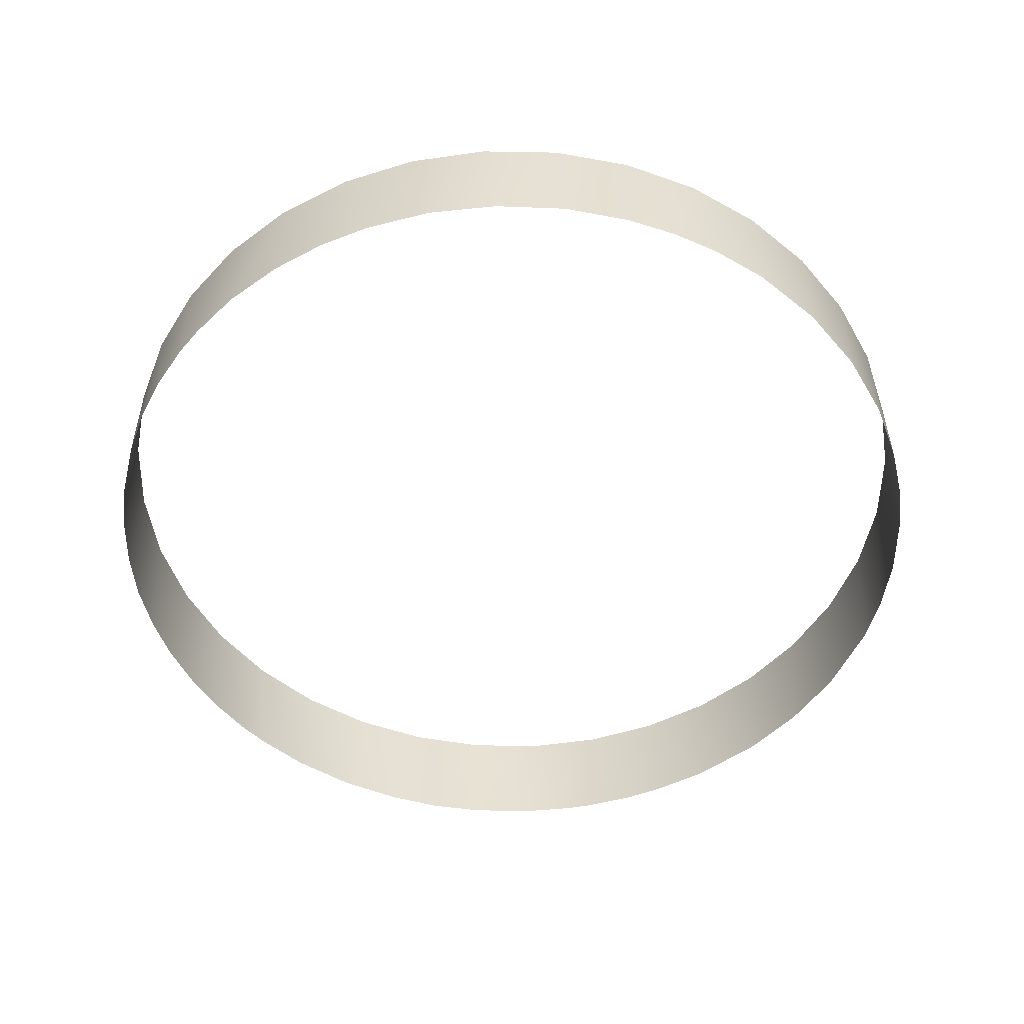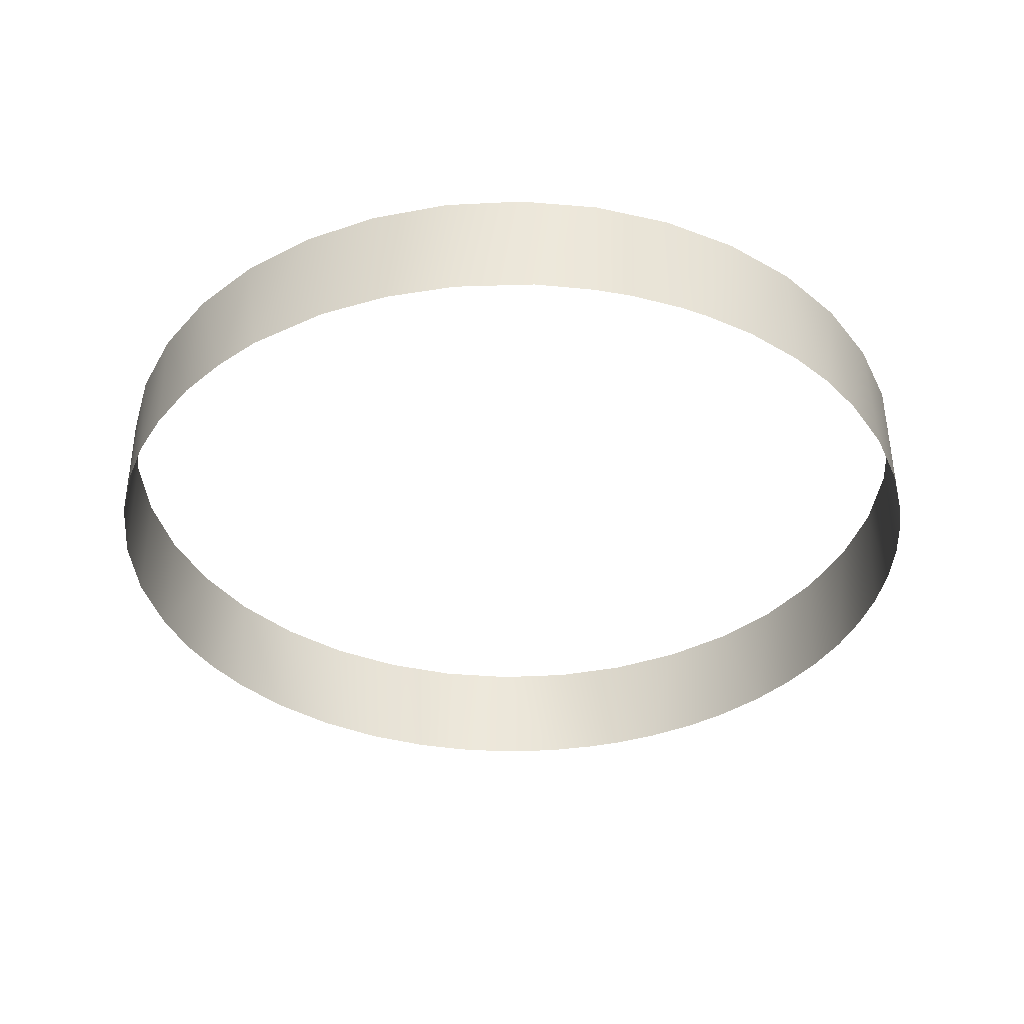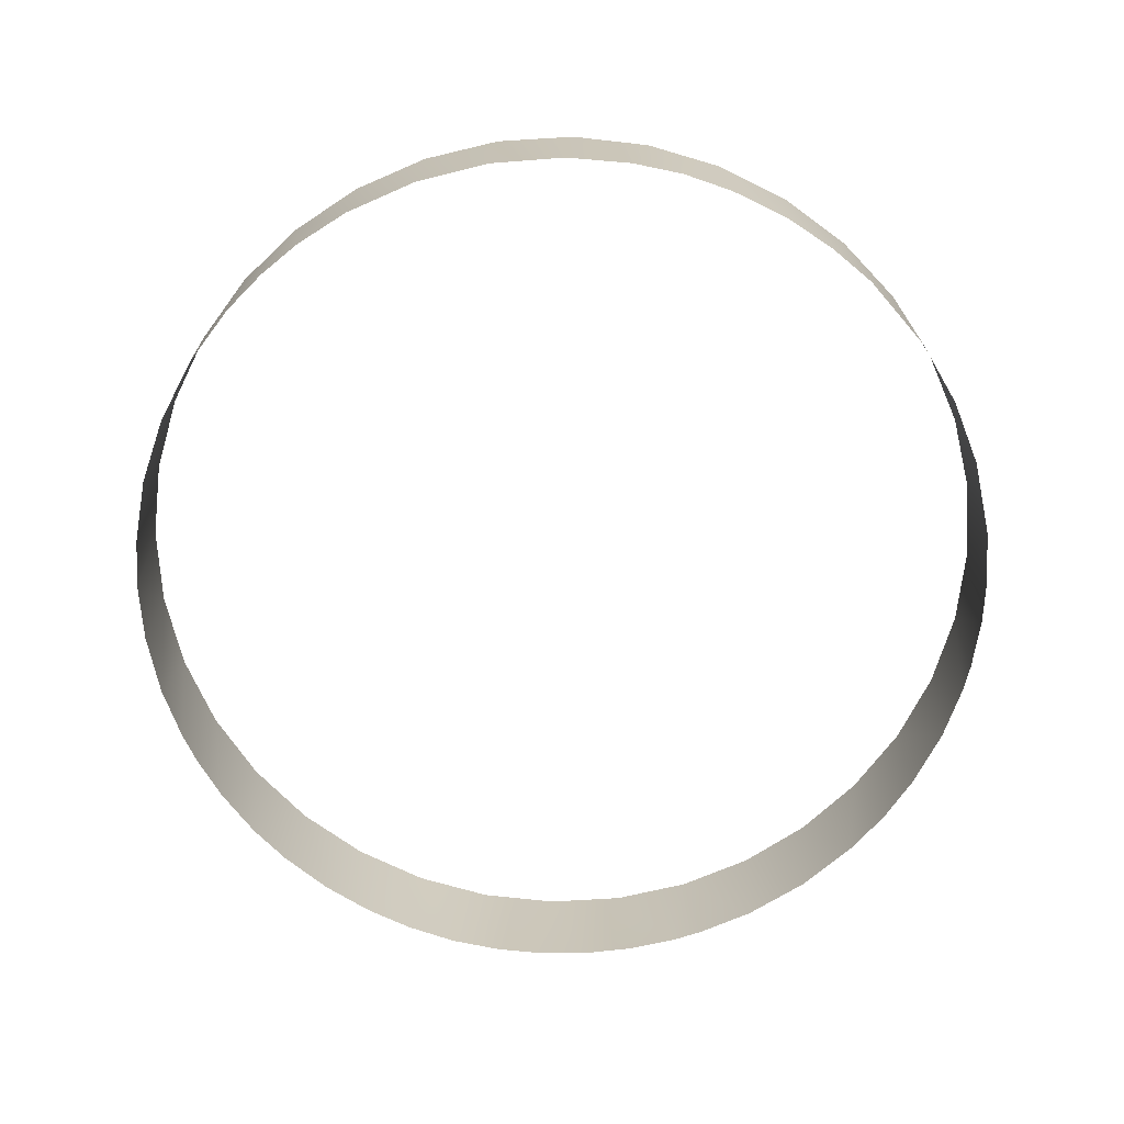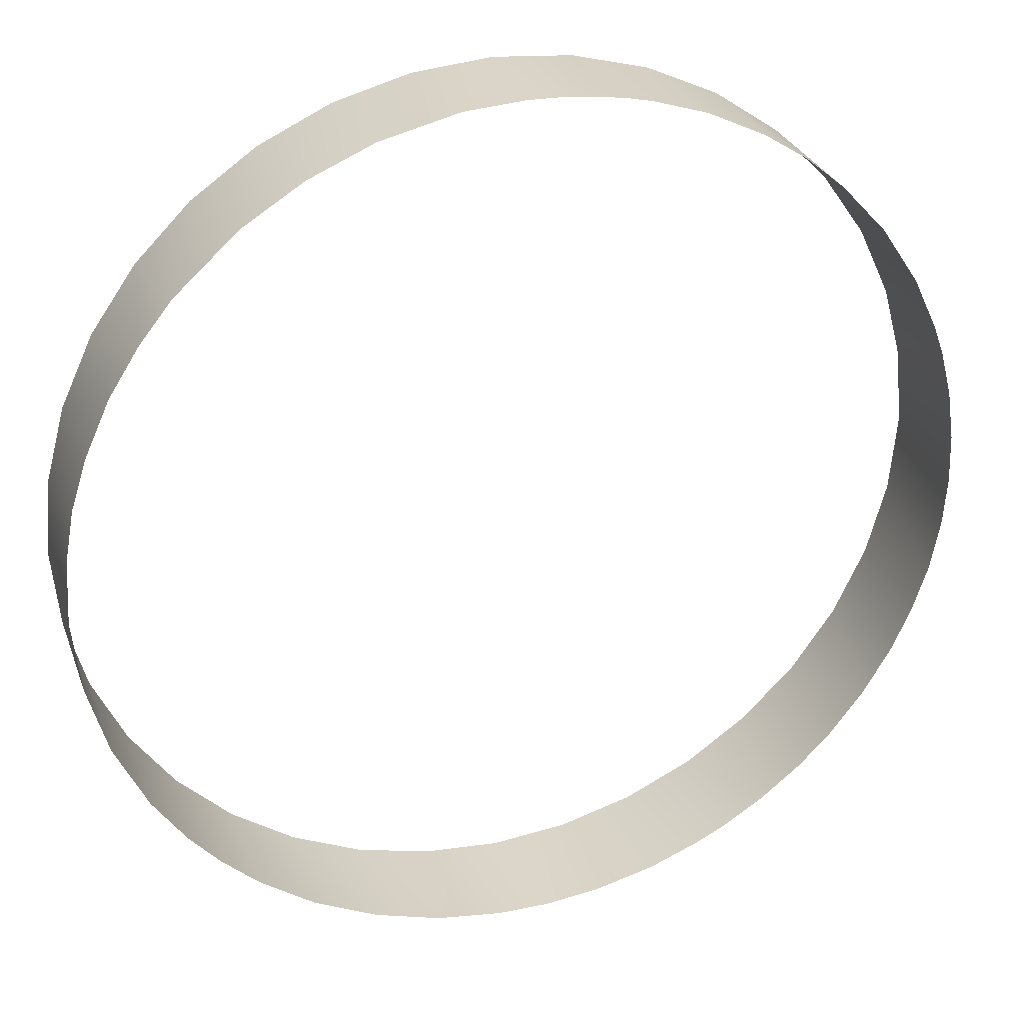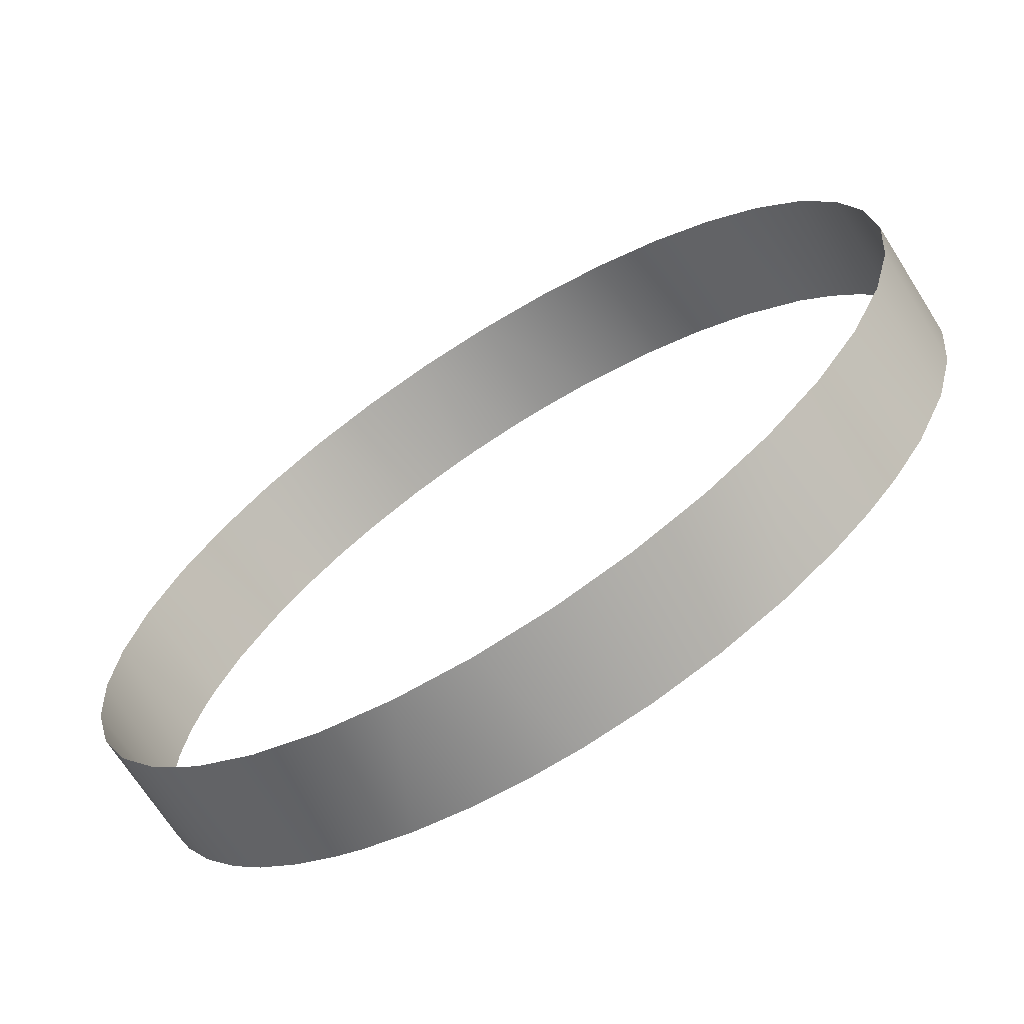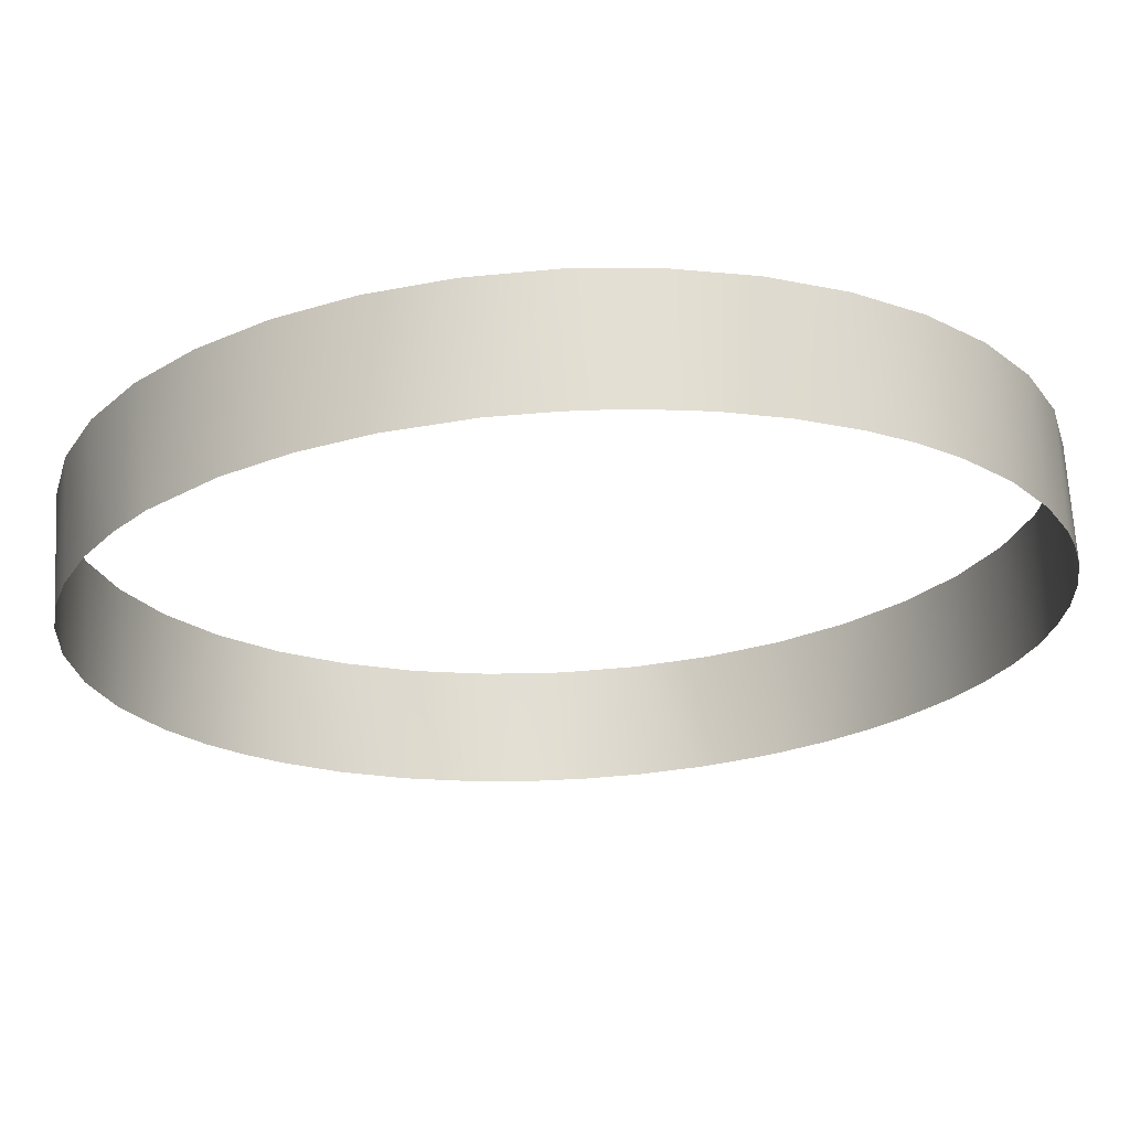
<metadata>
{"format":"obj","ext":"obj","renderer":"f3d","projection":"perspective","resolution":1024,"background":"white","views":[{"elev":-51.6,"azim":23.9,"up":"+Z"},{"elev":-37.6,"azim":168.8,"up":"+Z"},{"elev":-69.3,"azim":88.5,"up":"+Z"},{"elev":29.5,"azim":161.9,"up":"+Y"},{"elev":-68.5,"azim":32.2,"up":"+Y"},{"elev":68.0,"azim":177.0,"up":"+Y"}]}
</metadata>
<code>
o forearm_link_3
v 0.02328 0.02129 0.04297
v 0.01623 -0.02703 0.04297
v 0.00234 -0.03143 0.04297
v 0.007019 -0.03074 0.04297
v 0.01169 -0.02927 0.04297
v 0.02006 -0.0243 0.04297
v 0.02491 -0.01931 0.04297
v 0.02267 -0.02187 0.04297
v 0.02727 -0.01583 0.04297
v 0.02958 -0.01093 0.04297
v 0.03099 -0.005838 0.04297
v 0.03153 -0.000584 0.04297
v 0.0306 0.007648 0.04297
v 0.03126 0.004036 0.04297
v 0.02949 0.01114 0.04297
v 0.02769 0.01509 0.04297
v 0.02555 0.01845 0.04297
v 0.01885 0.0253 0.04297
v 0.01459 0.02796 0.04297
v 0.01005 0.0299 0.04297
v 0.004581 0.03121 0.04297
v 0.000425 0.0315 0.04297
v -0.002344 0.03142 0.04297
v -0.00604 0.03093 0.04297
v -0.008015 0.03047 0.04297
v -0.01576 0.0273 0.04297
v -0.01176 0.02926 0.04297
v -0.01881 0.02533 0.04297
v -0.02161 0.02296 0.04297
v -0.0275 0.01543 0.04297
v -0.0248 0.01949 0.04297
v -0.02924 0.01173 0.04297
v -0.03002 0.009592 0.04297
v -0.03087 0.006316 0.04297
v -0.0315 -0.000767 0.04297
v -0.03138 0.002786 0.04297
v -0.03057 -0.007766 0.04297
v -0.03124 -0.004157 0.04297
v -0.02944 -0.01125 0.04297
v -0.02806 -0.01433 0.04297
v -0.02607 -0.01769 0.04297
v -0.02127 -0.02327 0.04297
v -0.02358 -0.02091 0.04297
v -0.01828 -0.02567 0.04297
v -0.01534 -0.02752 0.04297
v -0.01327 -0.02857 0.04297
v -0.009639 -0.03001 0.04297
v -0.005341 -0.03106 0.04297
v -0.001376 -0.03148 0.04297
v 0.00547 -0.03102 0.05127
v 0 -0.0315 0.05127
v 0.01077 -0.0296 0.05127
v 0.01575 -0.02728 0.05127
v 0.02025 -0.02413 0.05127
v 0.02413 -0.02025 0.05127
v 0.02728 -0.01575 0.05127
v 0.0296 -0.01077 0.05127
v 0.03102 -0.00547 0.05127
v 0.0315 0 0.05127
v 0.03102 0.00547 0.05127
v 0.0296 0.01077 0.05127
v 0.02728 0.01575 0.05127
v 0.02413 0.02025 0.05127
v 0.02025 0.02413 0.05127
v 0.01575 0.02728 0.05127
v 0.01077 0.0296 0.05127
v 0.00547 0.03102 0.05127
v 0 0.0315 0.05127
v -0.00547 0.03102 0.05127
v -0.01077 0.0296 0.05127
v -0.01575 0.02728 0.05127
v -0.02025 0.02413 0.05127
v -0.02413 0.02025 0.05127
v -0.02728 0.01575 0.05127
v -0.0296 0.01077 0.05127
v -0.03102 0.00547 0.05127
v -0.0315 0 0.05127
v -0.03102 -0.00547 0.05127
v -0.0296 -0.01077 0.05127
v -0.02728 -0.01575 0.05127
v -0.02413 -0.02025 0.05127
v -0.02025 -0.02413 0.05127
v -0.01575 -0.02728 0.05127
v -0.01077 -0.0296 0.05127
v -0.00547 -0.03102 0.05127
f 50 51 3
f 3 4 50
f 50 4 52
f 4 5 52
f 52 5 53
f 5 2 53
f 53 2 54
f 2 6 54
f 54 6 8
f 54 8 55
f 8 7 55
f 55 7 9
f 55 9 56
f 56 9 10
f 56 10 57
f 57 10 11
f 57 11 58
f 58 11 12
f 58 12 59
f 59 12 14
f 59 14 60
f 14 13 60
f 60 13 61
f 13 15 61
f 61 15 16
f 61 16 62
f 62 16 17
f 62 17 63
f 17 1 63
f 63 1 64
f 1 18 64
f 64 18 65
f 18 19 65
f 65 19 66
f 19 20 66
f 66 20 67
f 20 21 67
f 67 21 68
f 21 22 68
f 68 22 23
f 68 23 69
f 23 24 69
f 69 24 25
f 69 25 70
f 25 27 70
f 70 27 71
f 27 26 71
f 71 26 28
f 71 28 72
f 72 28 29
f 72 29 73
f 29 31 73
f 73 31 74
f 31 30 74
f 74 30 75
f 30 32 75
f 75 32 33
f 75 33 76
f 33 34 76
f 76 34 36
f 76 36 77
f 36 35 77
f 77 35 38
f 77 38 78
f 38 37 78
f 78 37 79
f 37 39 79
f 79 39 40
f 79 40 80
f 40 41 80
f 80 41 81
f 41 43 81
f 81 43 42
f 81 42 82
f 82 42 44
f 82 44 83
f 44 45 83
f 83 45 84
f 45 46 84
f 84 46 47
f 84 47 85
f 47 48 85
f 85 48 49
f 85 49 51
f 51 49 3

</code>
